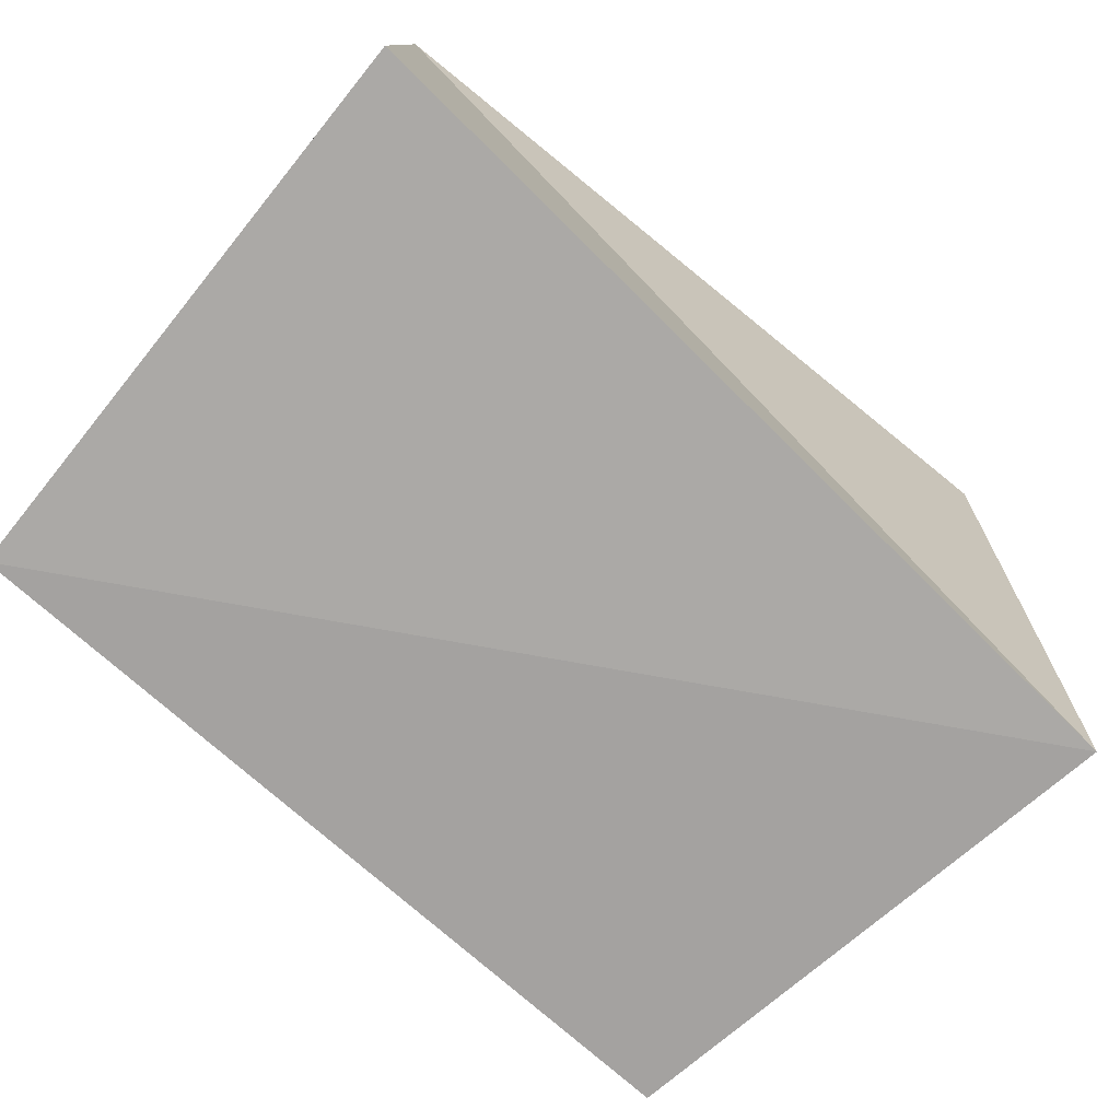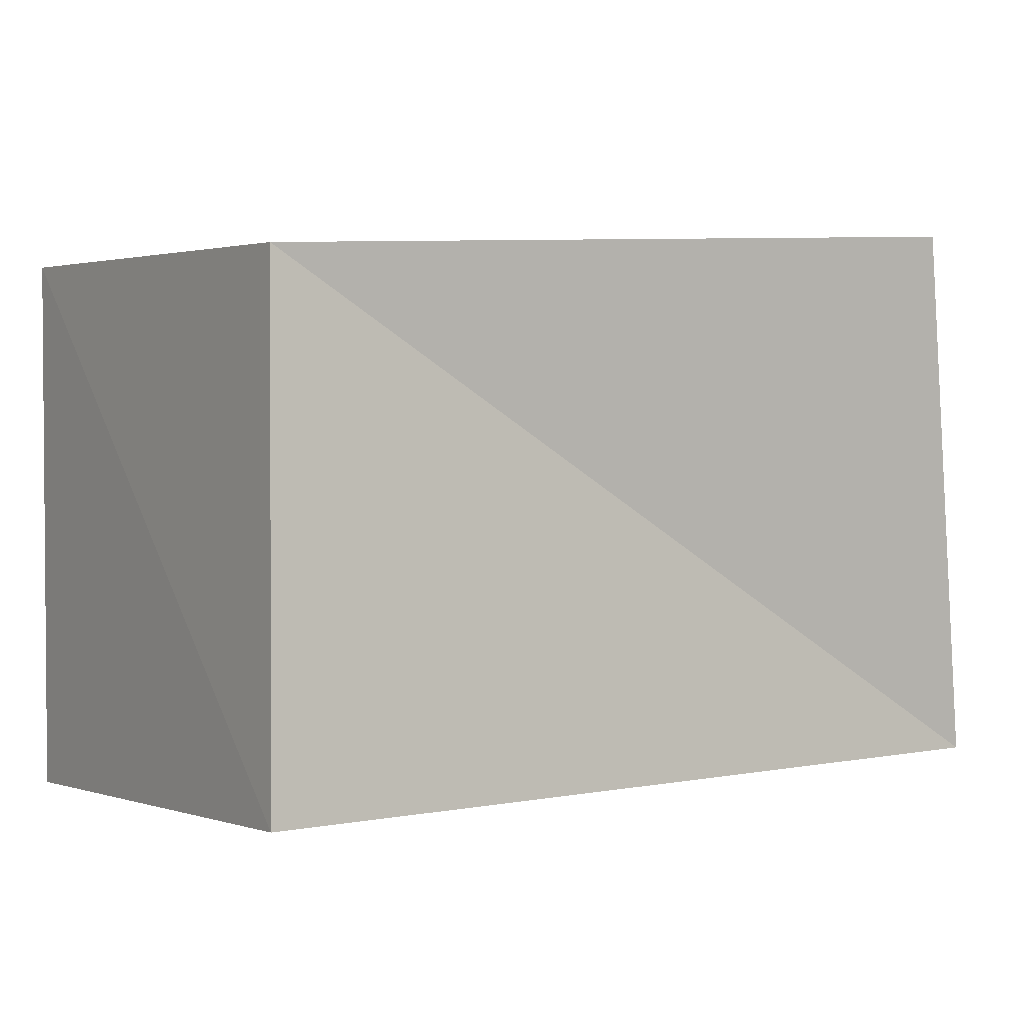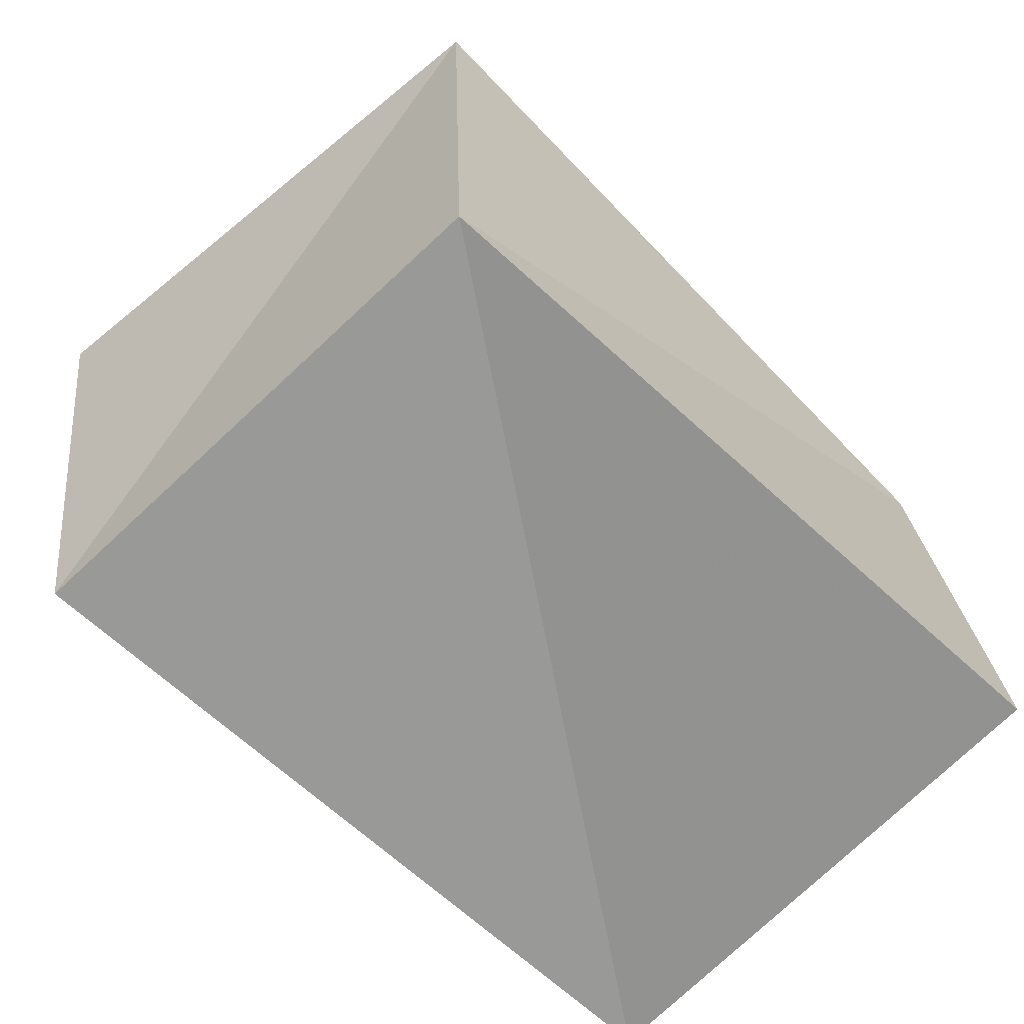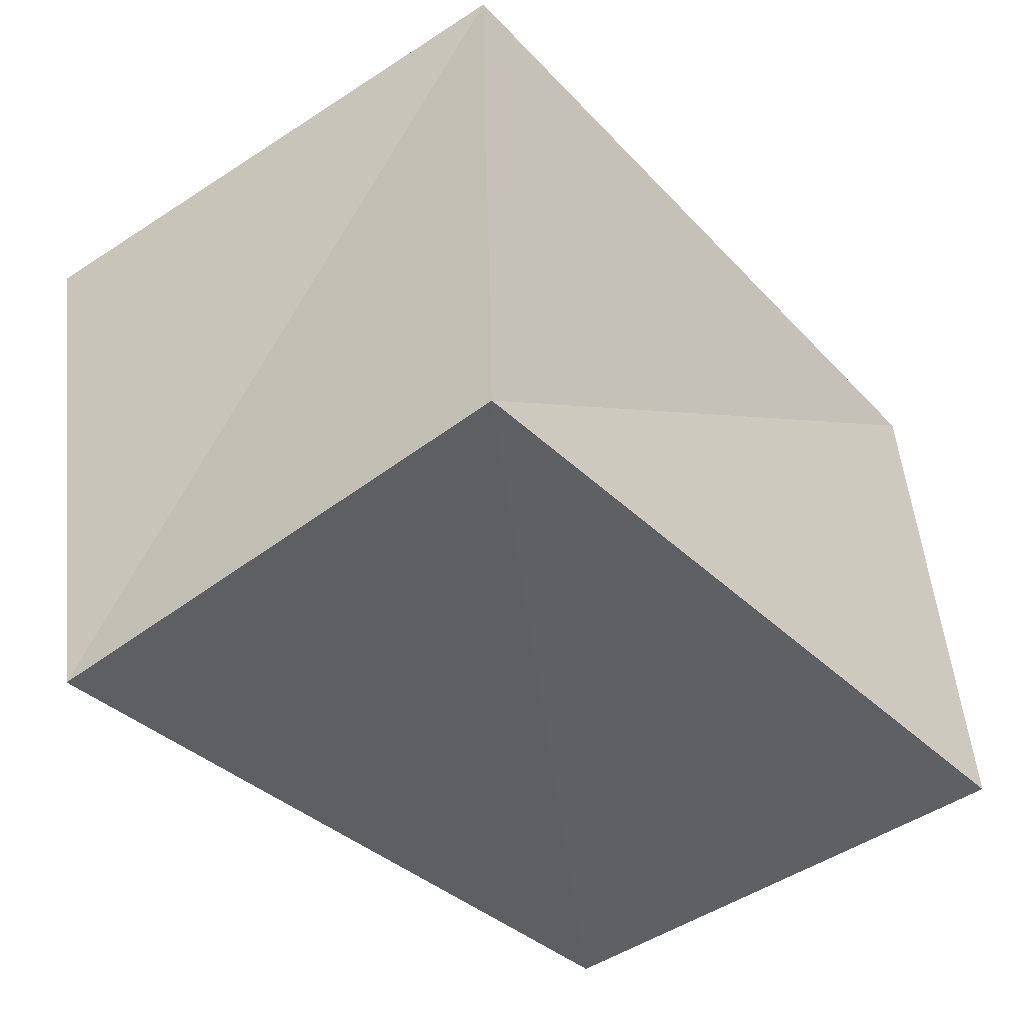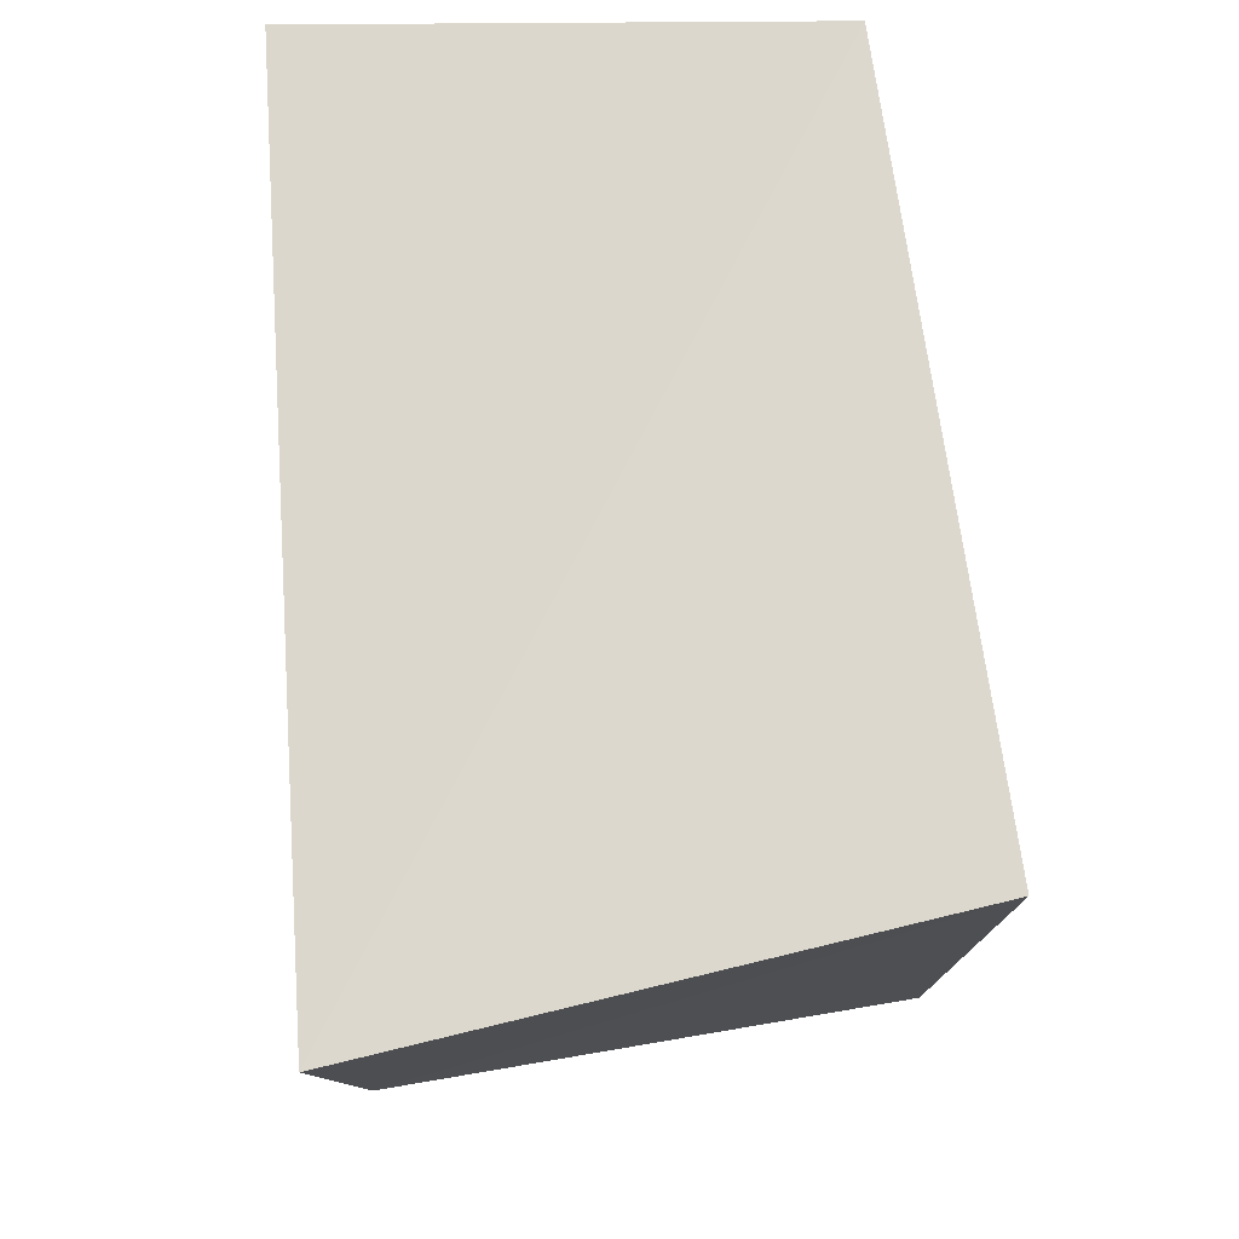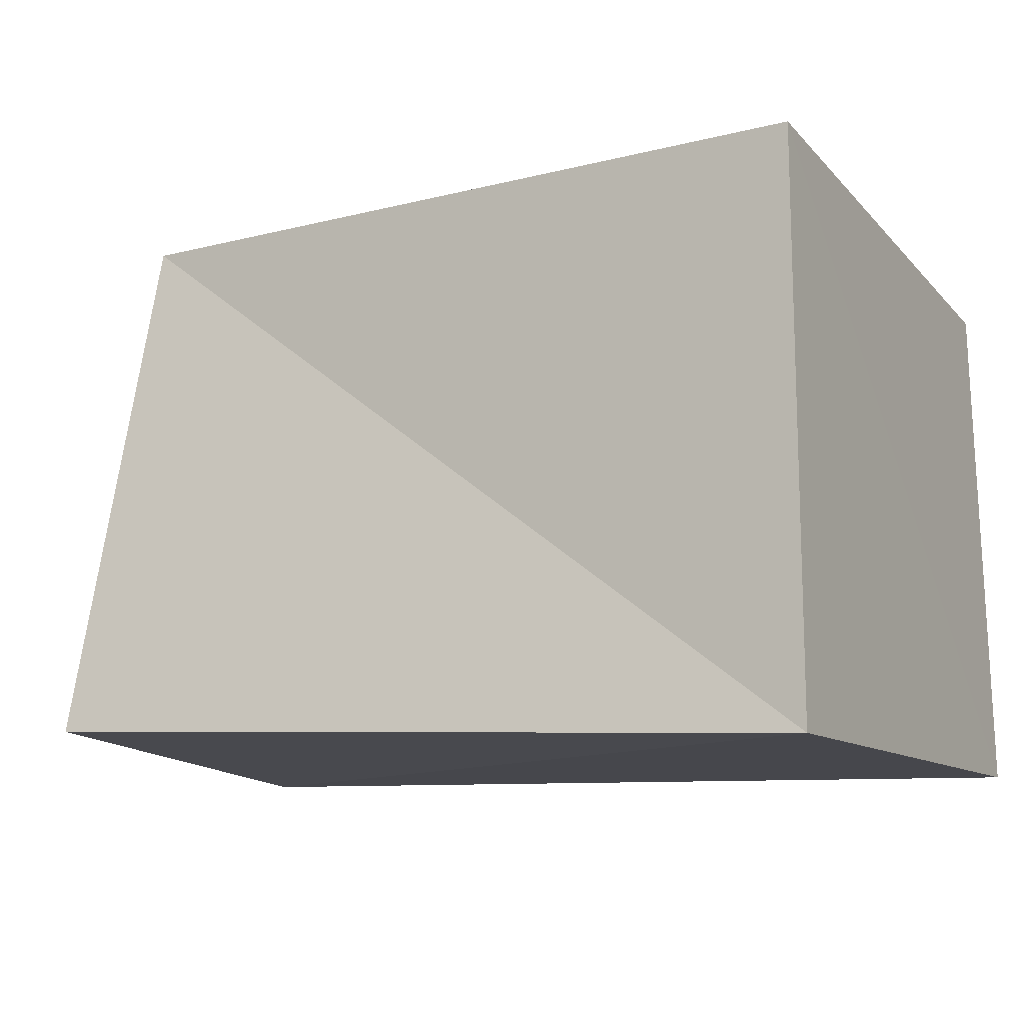
<metadata>
{"format":"obj","ext":"obj","renderer":"f3d","projection":"perspective","resolution":1024,"background":"white","views":[{"elev":-75.6,"azim":139.7,"up":"+Z"},{"elev":-0.8,"azim":146.9,"up":"+Z"},{"elev":-65.3,"azim":-41.6,"up":"+Y"},{"elev":-42.0,"azim":-45.9,"up":"+Y"},{"elev":69.4,"azim":-92.4,"up":"+Y"},{"elev":-12.6,"azim":27.7,"up":"+Z"}]}
</metadata>
<code>
v -0.04157 -0.02905 0.03406
v 0.04674 -0.03279 -0.03385
v -0.04632 0.03467 0.03673
v -0.04819 -0.03645 -0.02888
v -0.05804 0.02681 -0.03004
v 0.04756 0.03309 0.02906
v 0.04836 0.03509 -0.03268
v 0.04711 -0.03418 0.03359
f 1 3 4
f 2 1 4
f 4 3 5
f 5 2 4
f 1 6 3
f 8 1 2
f 8 6 1
f 3 6 5
f 7 2 5
f 5 6 7
f 7 8 2
f 6 8 7

</code>
